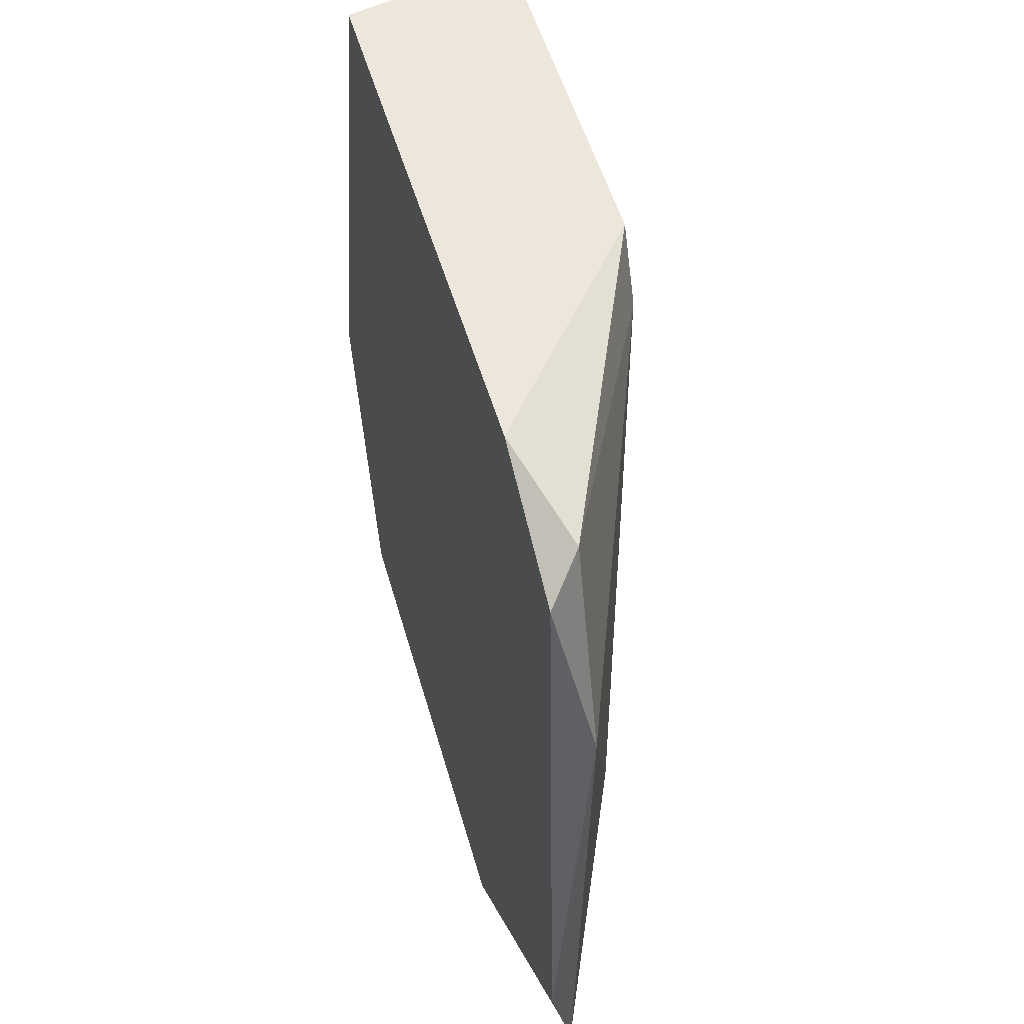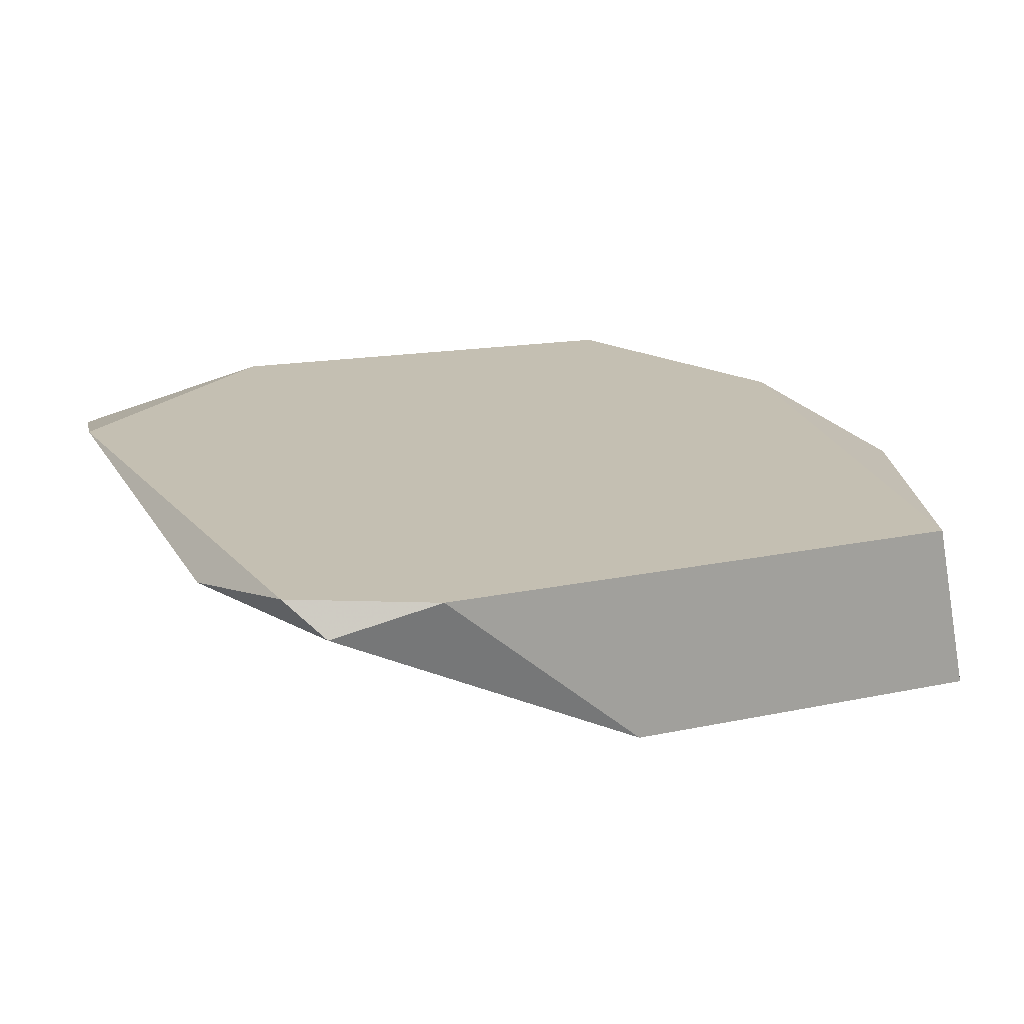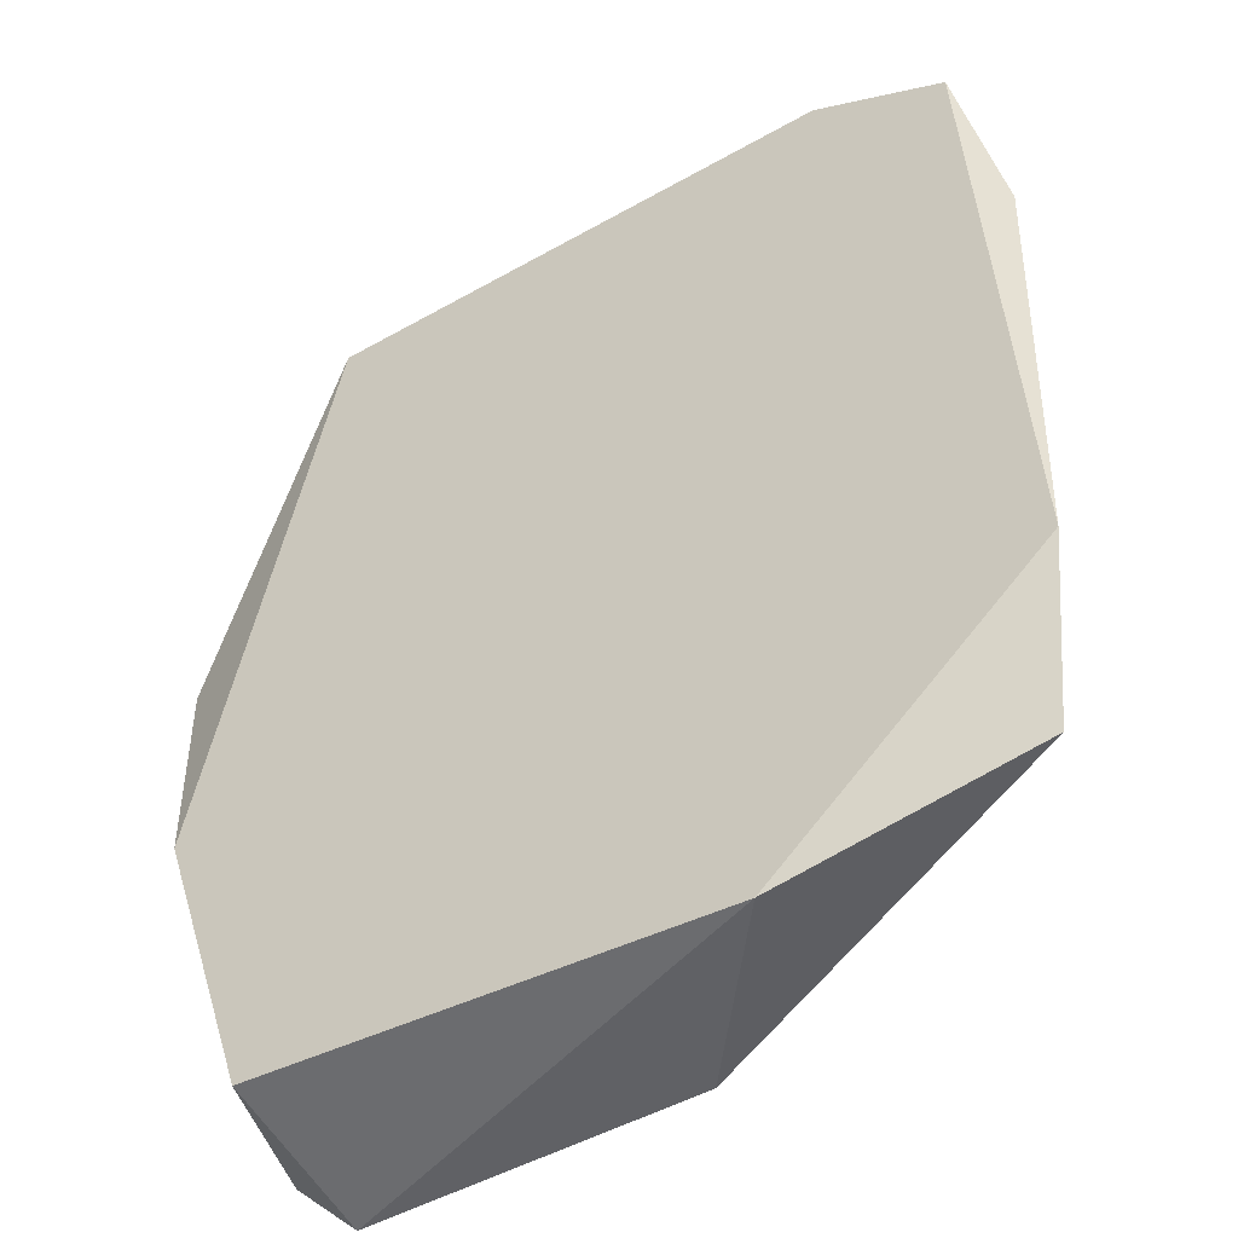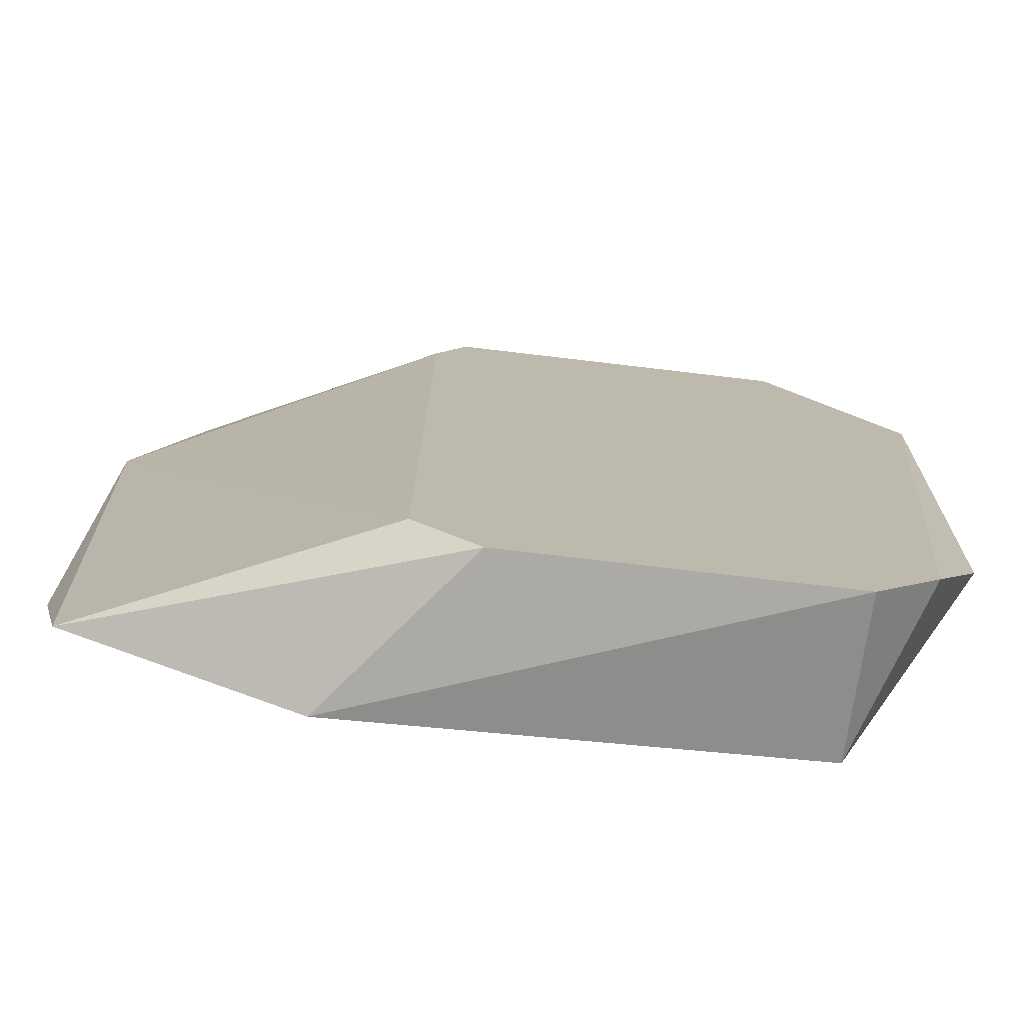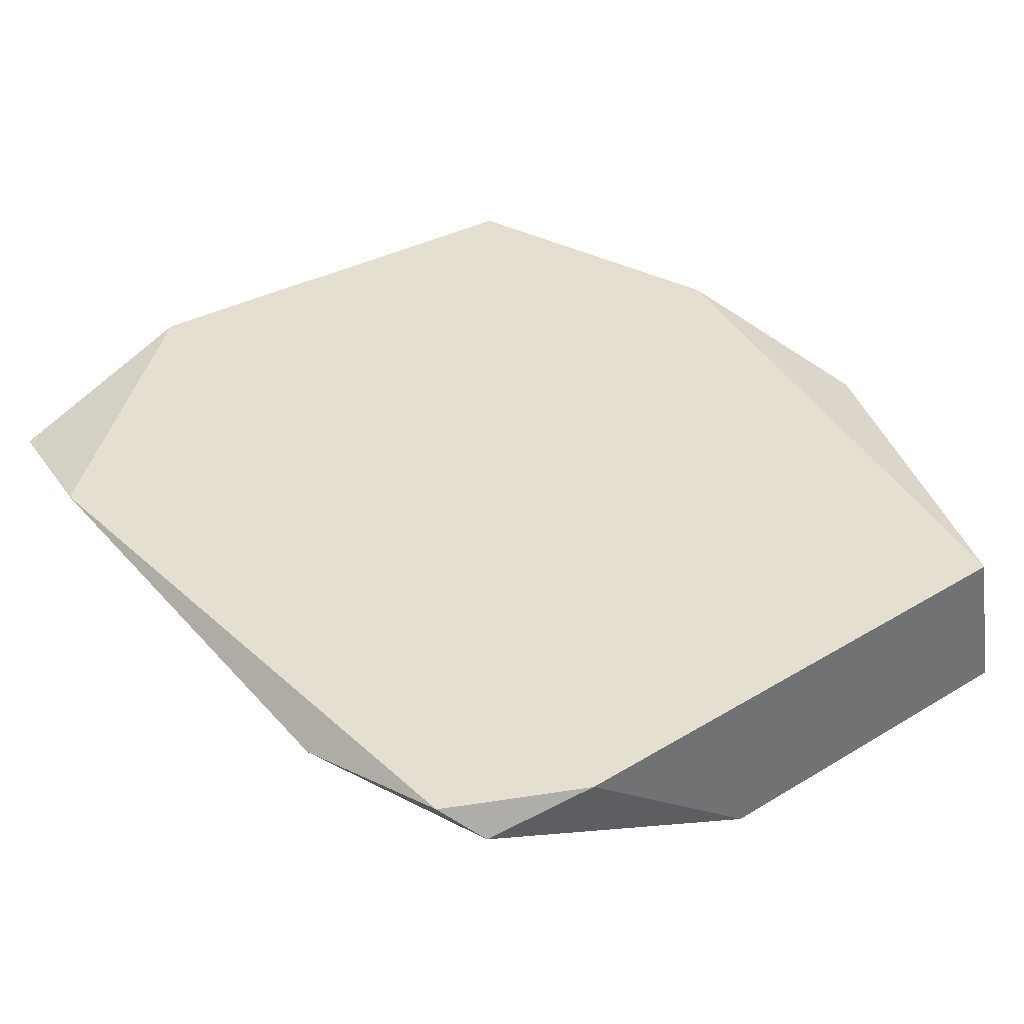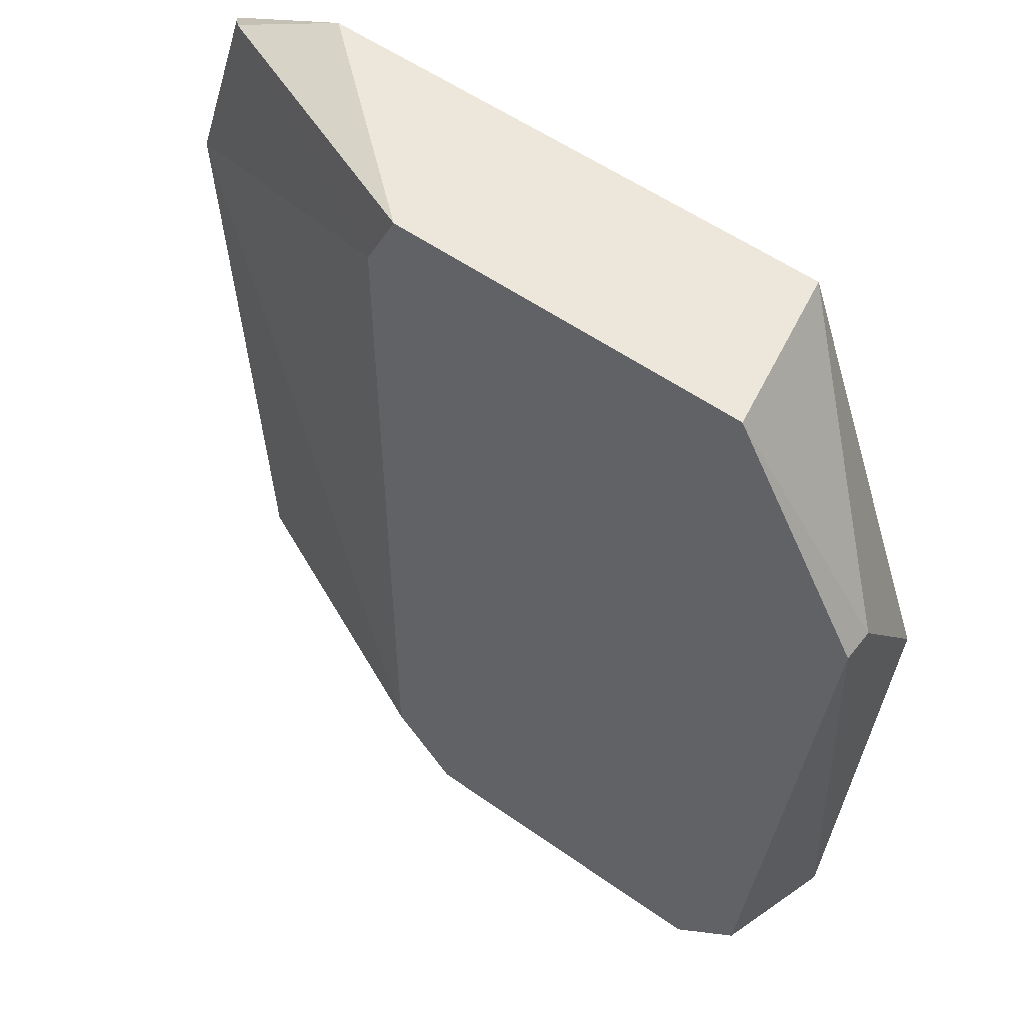
<metadata>
{"format":"obj","ext":"obj","renderer":"f3d","projection":"perspective","resolution":1024,"background":"white","views":[{"elev":52.6,"azim":-106.1,"up":"+Z"},{"elev":17.6,"azim":-23.2,"up":"+Y"},{"elev":-47.7,"azim":-147.4,"up":"+Z"},{"elev":-75.9,"azim":-6.7,"up":"+Z"},{"elev":37.3,"azim":-37.9,"up":"+Y"},{"elev":54.1,"azim":37.1,"up":"+Z"}]}
</metadata>
<code>
v -0.7052 0.2368 0.155
v -0.6425 0.2271 0.1888
v -0.6425 0.2247 0.1888
v -0.7004 0.2343 0.2032
v -0.6449 0.2368 0.1622
v -0.6763 0.2247 0.1381
v -0.6546 0.2368 0.2057
v -0.6787 0.2247 0.2057
v -0.6522 0.2368 0.1405
v -0.6473 0.2247 0.1429
v -0.7028 0.2343 0.1429
v -0.6932 0.2368 0.2057
v -0.6522 0.2247 0.2057
v -0.6859 0.2368 0.1381
v -0.7052 0.2343 0.1888
v -0.6811 0.2247 0.1429
v -0.6425 0.2271 0.155
v -0.6425 0.2343 0.1791
v -0.6522 0.2247 0.1381
v -0.6811 0.2247 0.2008
v -0.7028 0.2368 0.2008
f 1 15 21
f 5 1 7
f 6 3 8
f 1 5 9
f 3 6 10
f 7 1 12
f 4 8 12
f 8 7 12
f 3 2 13
f 2 7 13
f 8 3 13
f 7 8 13
f 1 9 14
f 11 1 14
f 6 11 14
f 1 11 15
f 6 8 16
f 11 6 16
f 15 11 16
f 2 3 17
f 9 5 17
f 10 9 17
f 3 10 17
f 7 2 18
f 5 7 18
f 2 17 18
f 17 5 18
f 10 6 19
f 9 10 19
f 14 9 19
f 6 14 19
f 8 4 20
f 4 15 20
f 16 8 20
f 15 16 20
f 12 1 21
f 4 12 21
f 15 4 21

</code>
